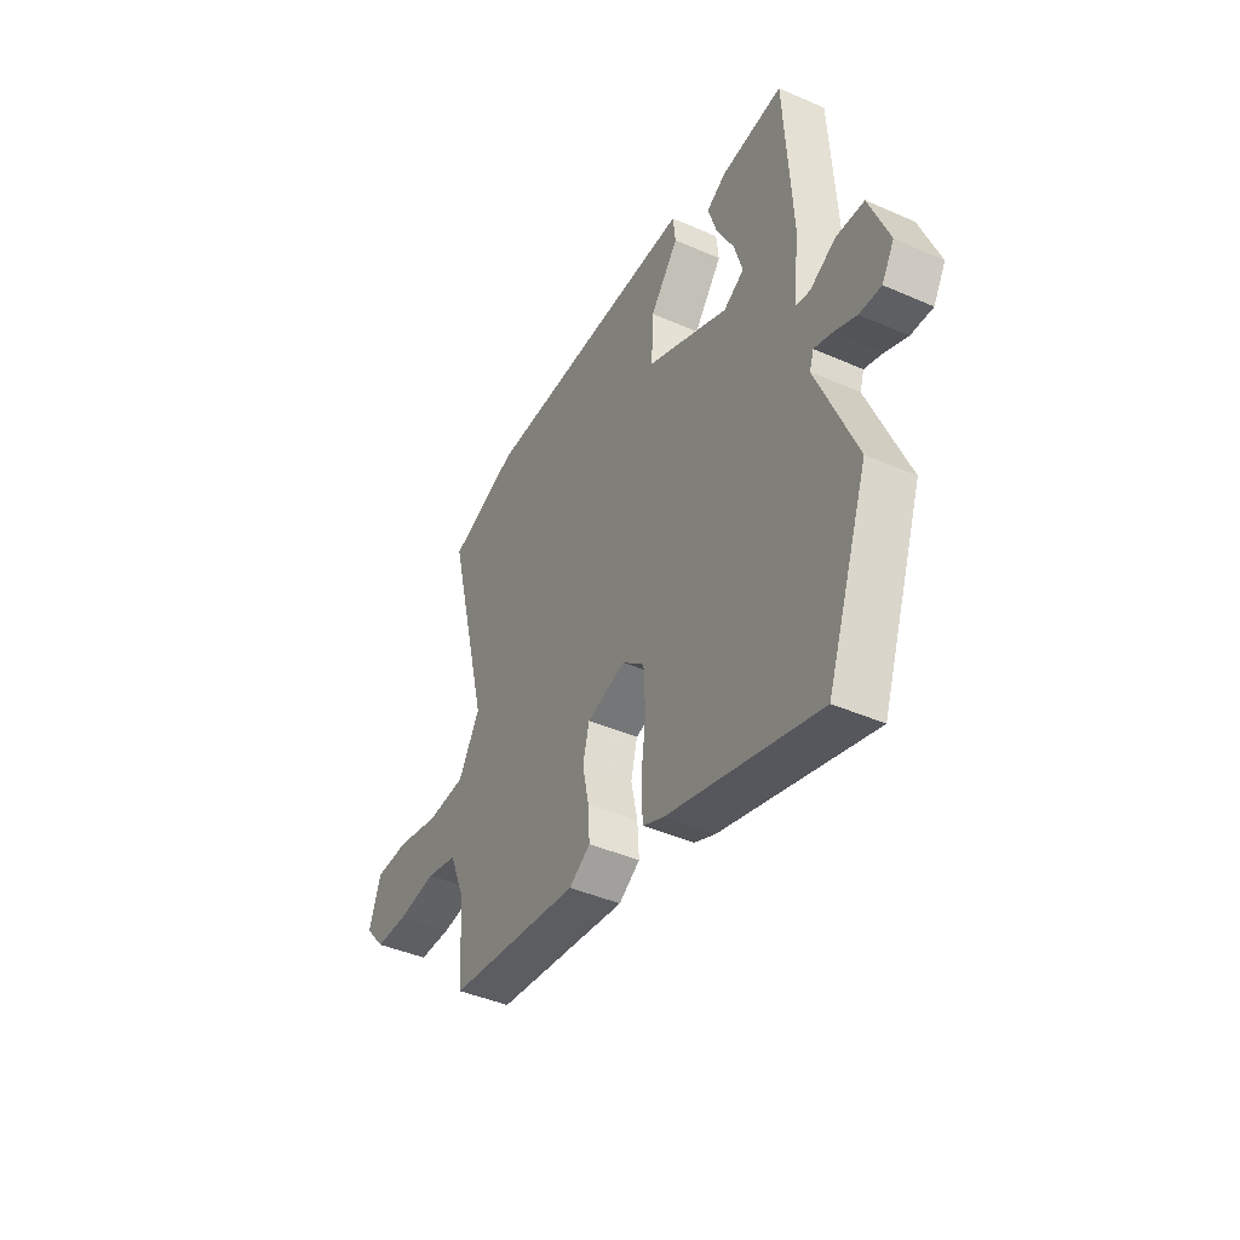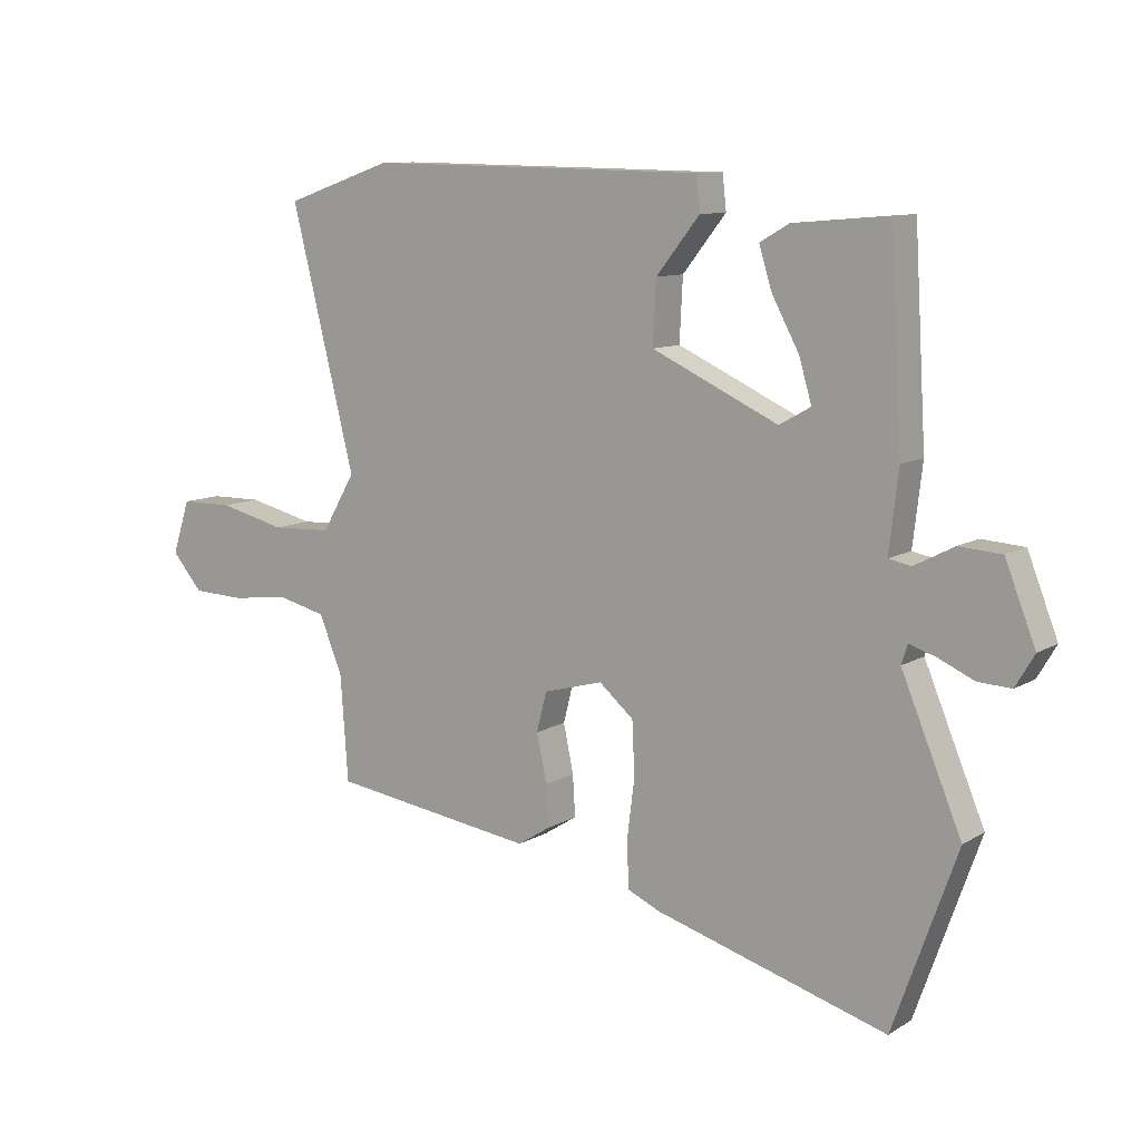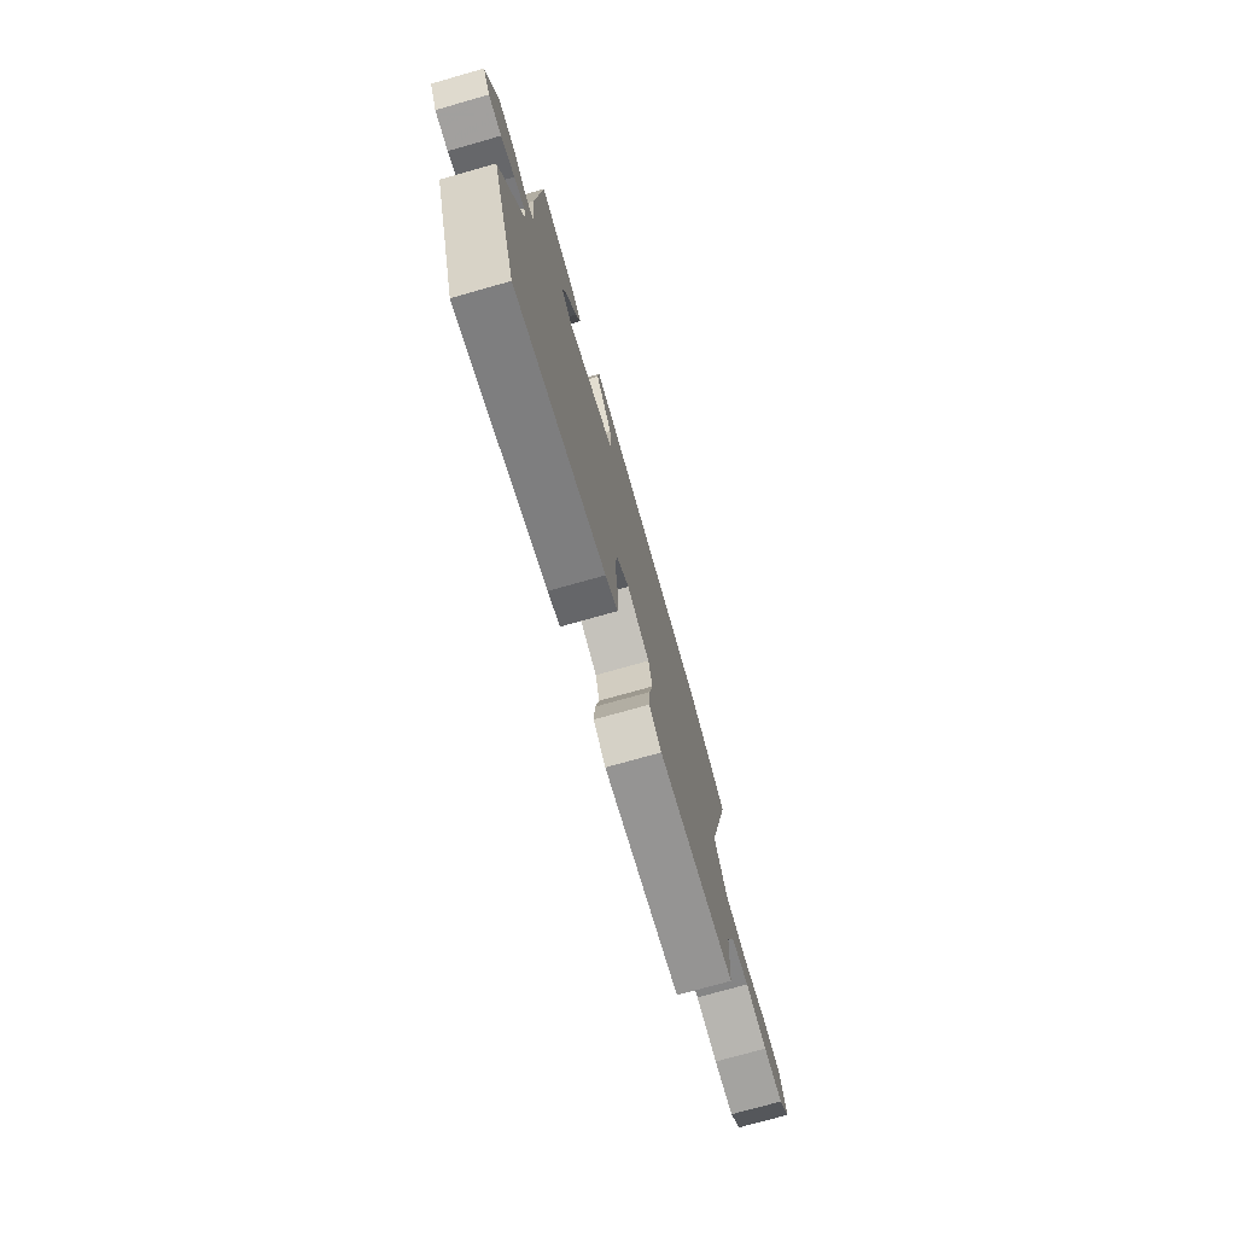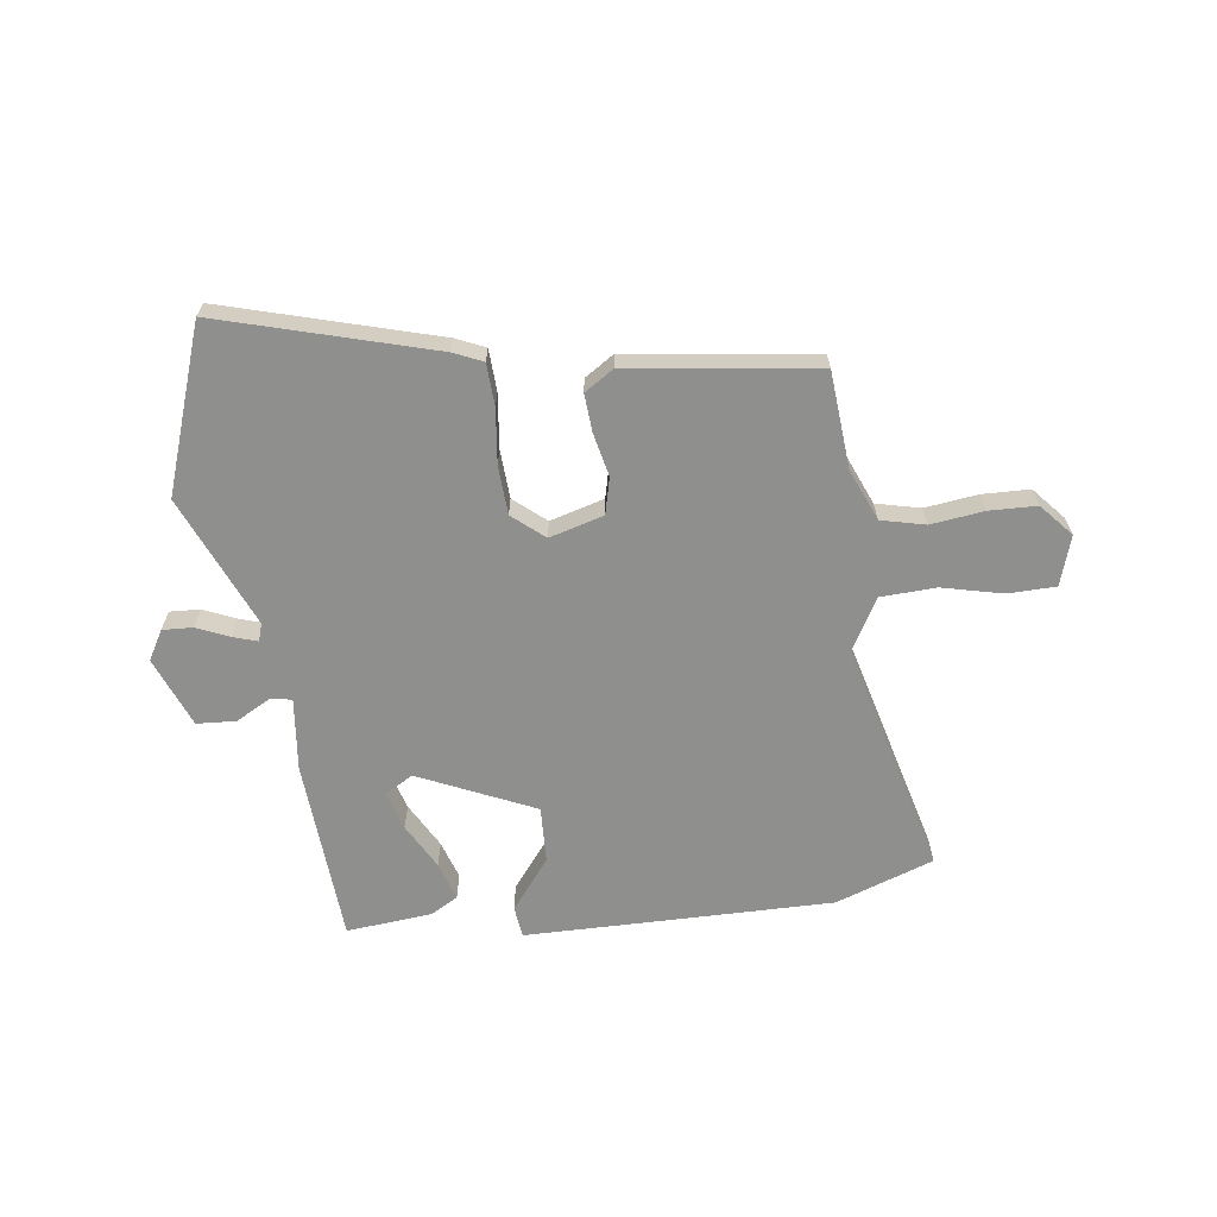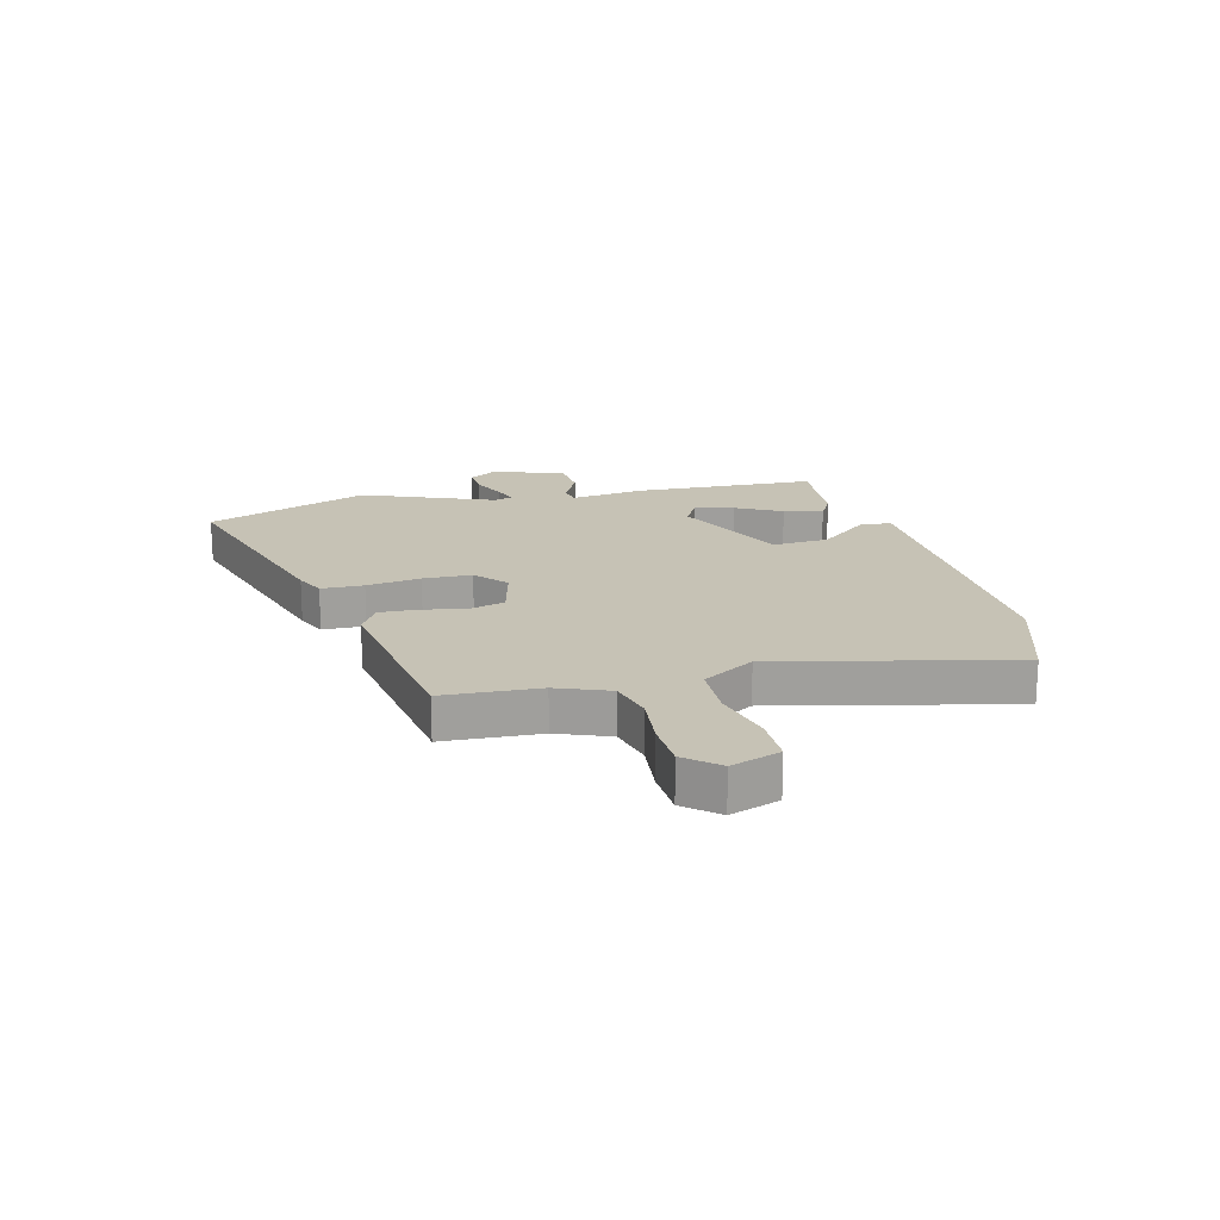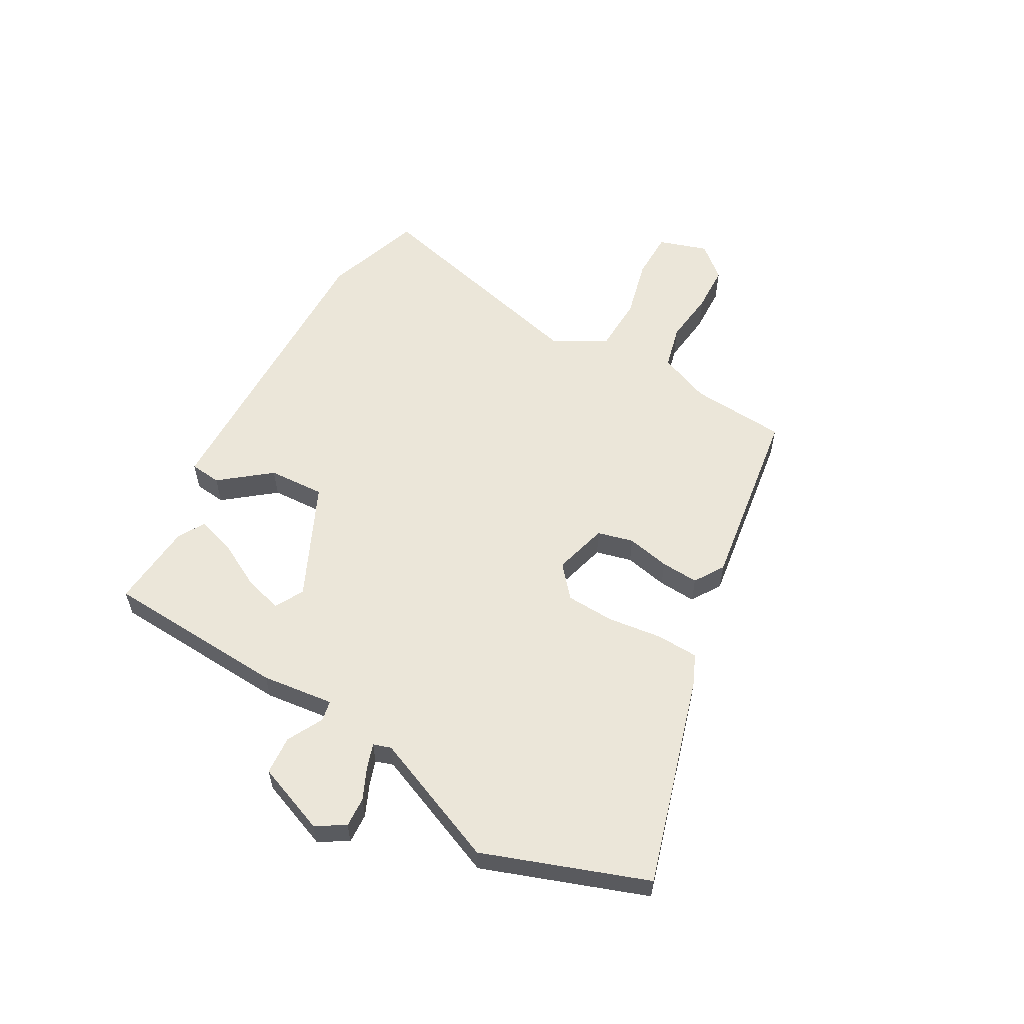
<metadata>
{"format":"obj","ext":"obj","renderer":"f3d","projection":"perspective","resolution":1024,"background":"white","views":[{"elev":-42.7,"azim":62.4,"up":"+Z"},{"elev":10.1,"azim":34.2,"up":"+Z"},{"elev":-74.9,"azim":105.8,"up":"+Z"},{"elev":-65.3,"azim":-172.0,"up":"+Y"},{"elev":18.9,"azim":-105.0,"up":"+Y"},{"elev":57.4,"azim":119.4,"up":"+Y"}]}
</metadata>
<code>
v -0.576 0.07 0.474
v -0.404 0.07 0.533
v -0.089 0.07 0.528
v 0.134 0.07 0.524
v 0.14 0.07 0.469
v 0.071 0.07 0.382
v 0.066 0.07 0.283
v 0.267 0.07 0.19
v 0.317 0.07 0.218
v 0.297 0.07 0.286
v 0.254 0.07 0.366
v 0.233 0.07 0.433
v 0.28 0.07 0.46
v 0.431 0.07 0.473
v 0.45 0.07 0.151
v 0.435 0.07 0.024
v 0.471 0.07 0.017
v 0.534 0.07 0.05
v 0.602 0.07 0.045
v 0.65 0.07 -0.078
v 0.62 0.07 -0.129
v 0.567 0.07 -0.126
v 0.511 0.07 -0.101
v 0.468 0.07 -0.087
v 0.458 0.07 -0.118
v 0.554 0.07 -0.348
v 0.452 0.07 -0.634
v 0.081 0.07 -0.525
v 0.03 0.07 -0.502
v 0.027 0.07 -0.428
v 0.039 0.07 -0.333
v 0.035 0.07 -0.248
v -0.02 0.07 -0.201
v -0.115 0.07 -0.227
v -0.131 0.07 -0.29
v -0.115 0.07 -0.366
v -0.111 0.07 -0.432
v -0.163 0.07 -0.465
v -0.49 0.07 -0.418
v -0.502 0.07 -0.25
v -0.539 0.07 -0.159
v -0.616 0.07 -0.14
v -0.709 0.07 -0.151
v -0.792 0.07 -0.148
v -0.841 0.07 -0.091
v -0.813 0.07 -0.005
v -0.729 0.07 -0.004
v -0.623 0.07 -0.03
v -0.527 0.07 -0.026
v -0.474 0.07 0.065
v -0.576 0 0.474
v -0.404 0 0.533
v -0.089 0 0.528
v 0.134 0 0.524
v 0.14 0 0.469
v 0.071 0 0.382
v 0.066 0 0.283
v 0.267 0 0.19
v 0.317 0 0.218
v 0.297 0 0.286
v 0.254 0 0.366
v 0.233 0 0.433
v 0.28 0 0.46
v 0.431 0 0.473
v 0.45 0 0.151
v 0.435 0 0.024
v 0.471 0 0.017
v 0.534 0 0.05
v 0.602 0 0.045
v 0.65 0 -0.078
v 0.62 0 -0.129
v 0.567 0 -0.126
v 0.511 0 -0.101
v 0.468 0 -0.087
v 0.458 0 -0.118
v 0.554 0 -0.348
v 0.452 0 -0.634
v 0.081 0 -0.525
v 0.03 0 -0.502
v 0.027 0 -0.428
v 0.039 0 -0.333
v 0.035 0 -0.248
v -0.02 0 -0.201
v -0.115 0 -0.227
v -0.131 0 -0.29
v -0.115 0 -0.366
v -0.111 0 -0.432
v -0.163 0 -0.465
v -0.49 0 -0.418
v -0.502 0 -0.25
v -0.539 0 -0.159
v -0.616 0 -0.14
v -0.709 0 -0.151
v -0.792 0 -0.148
v -0.841 0 -0.091
v -0.813 0 -0.005
v -0.729 0 -0.004
v -0.623 0 -0.03
v -0.527 0 -0.026
v -0.474 0 0.065
f 45 46 47 48
f 45 48 49
f 42 43 44 45
f 42 45 49
f 41 42 49
f 40 41 49 50
f 38 39 40 50
f 35 36 37 38
f 28 29 30 31
f 28 31 32
f 25 26 27 28
f 24 25 28 32
f 20 21 22 23
f 20 23 24
f 17 18 19 20
f 16 17 20 24
f 13 14 15 16
f 10 11 12 13
f 9 10 13 16
f 8 9 16 24
f 3 4 5 6
f 3 6 7
f 2 3 7
f 1 2 7
f 35 38 50 1
f 8 24 32 33
f 8 33 34
f 7 8 34
f 1 7 34
f 1 34 35
f 98 97 96 95
f 99 98 95
f 95 94 93 92
f 99 95 92
f 99 92 91
f 100 99 91 90
f 100 90 89 88
f 88 87 86 85
f 81 80 79 78
f 82 81 78
f 78 77 76 75
f 82 78 75 74
f 73 72 71 70
f 74 73 70
f 70 69 68 67
f 74 70 67 66
f 66 65 64 63
f 63 62 61 60
f 66 63 60 59
f 74 66 59 58
f 56 55 54 53
f 57 56 53
f 57 53 52
f 57 52 51
f 51 100 88 85
f 83 82 74 58
f 84 83 58
f 84 58 57
f 84 57 51
f 85 84 51
f 1 51 52 2
f 2 52 53 3
f 3 53 54 4
f 4 54 55 5
f 5 55 56 6
f 6 56 57 7
f 7 57 58 8
f 8 58 59 9
f 9 59 60 10
f 10 60 61 11
f 11 61 62 12
f 12 62 63 13
f 13 63 64 14
f 14 64 65 15
f 15 65 66 16
f 16 66 67 17
f 17 67 68 18
f 18 68 69 19
f 19 69 70 20
f 20 70 71 21
f 21 71 72 22
f 22 72 73 23
f 23 73 74 24
f 24 74 75 25
f 25 75 76 26
f 26 76 77 27
f 27 77 78 28
f 28 78 79 29
f 29 79 80 30
f 30 80 81 31
f 31 81 82 32
f 32 82 83 33
f 33 83 84 34
f 34 84 85 35
f 35 85 86 36
f 36 86 87 37
f 37 87 88 38
f 38 88 89 39
f 39 89 90 40
f 40 90 91 41
f 41 91 92 42
f 42 92 93 43
f 43 93 94 44
f 44 94 95 45
f 45 95 96 46
f 46 96 97 47
f 47 97 98 48
f 48 98 99 49
f 49 99 100 50
f 50 100 51 1

</code>
